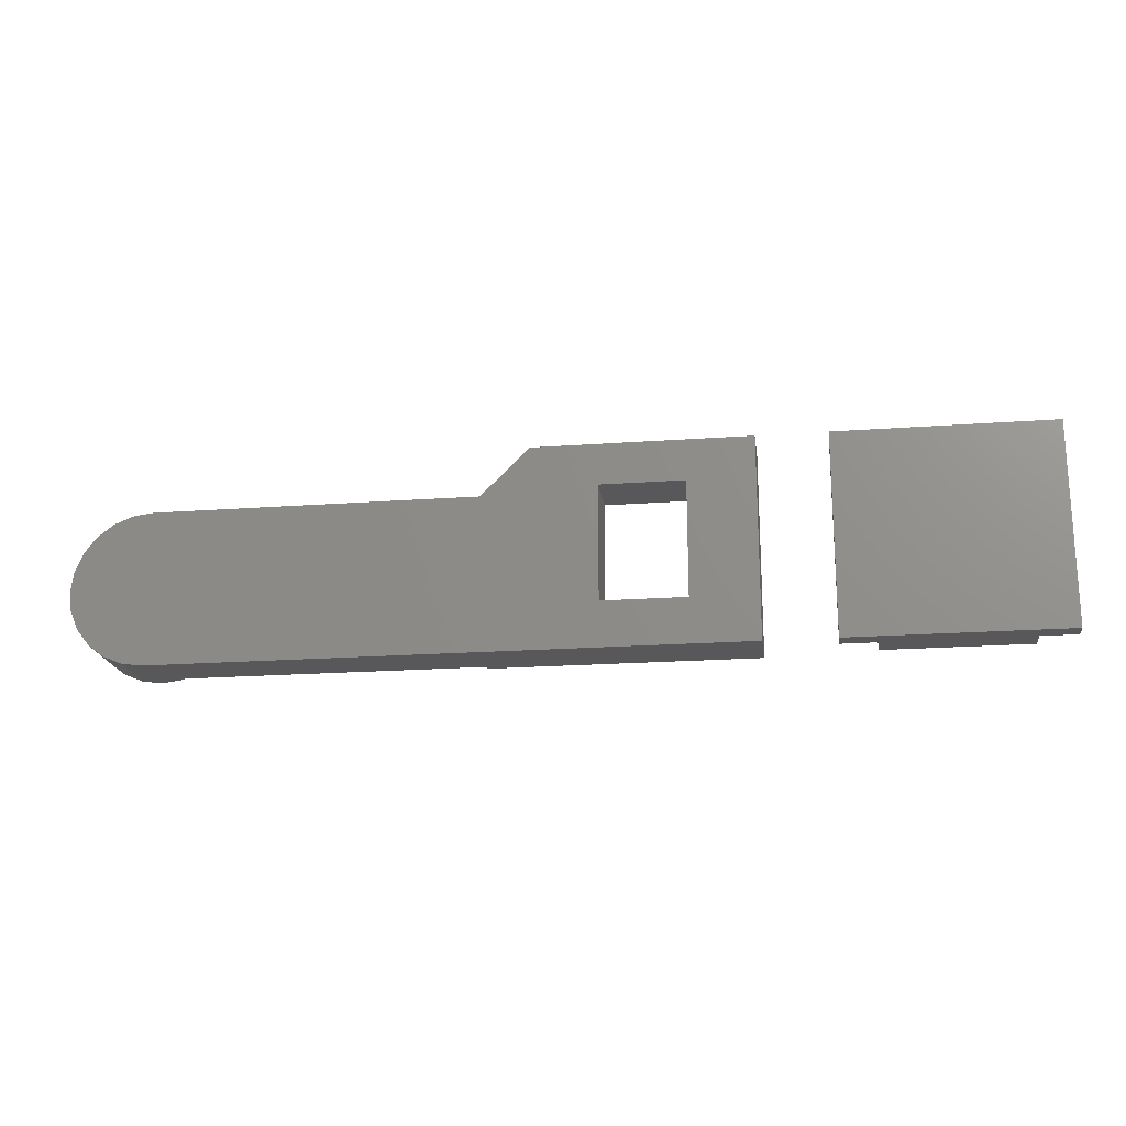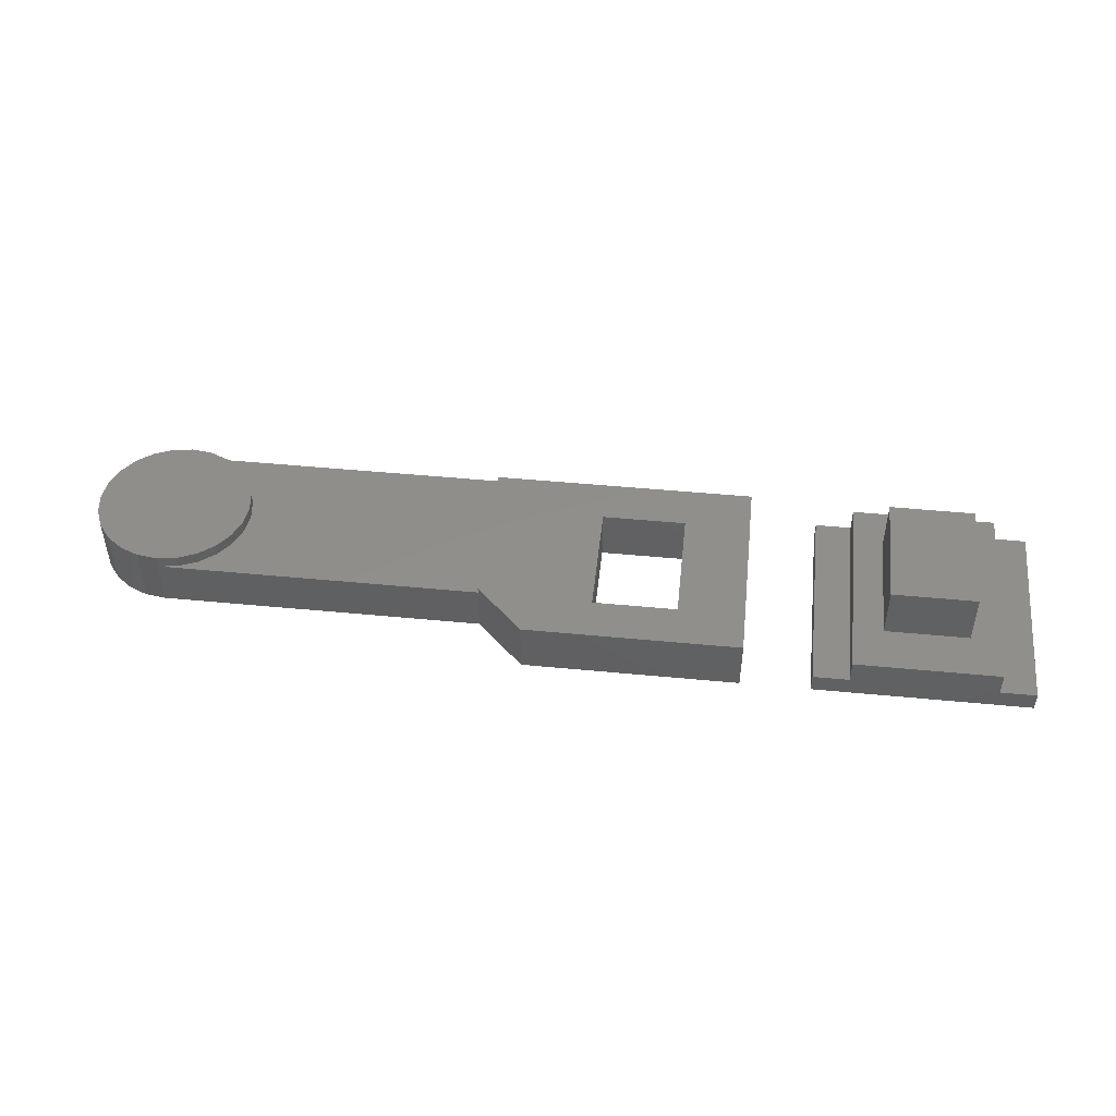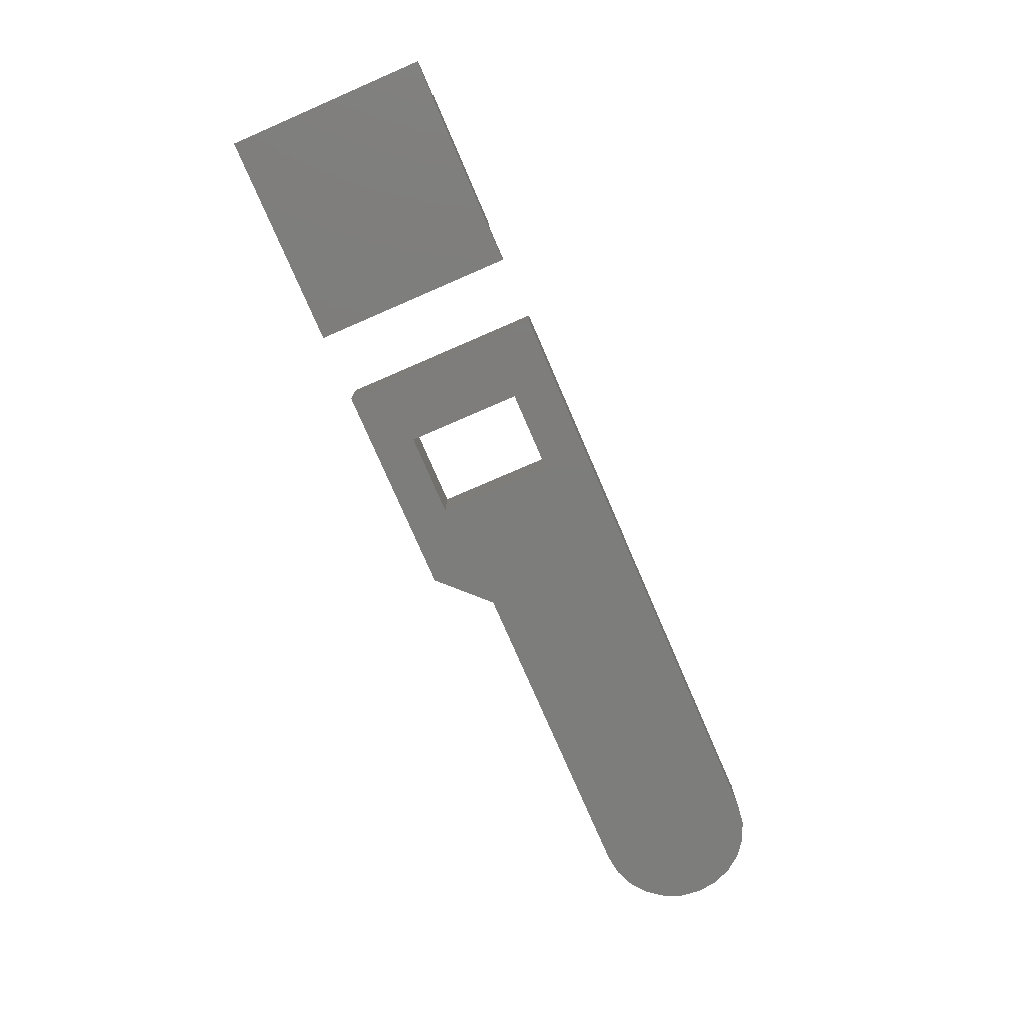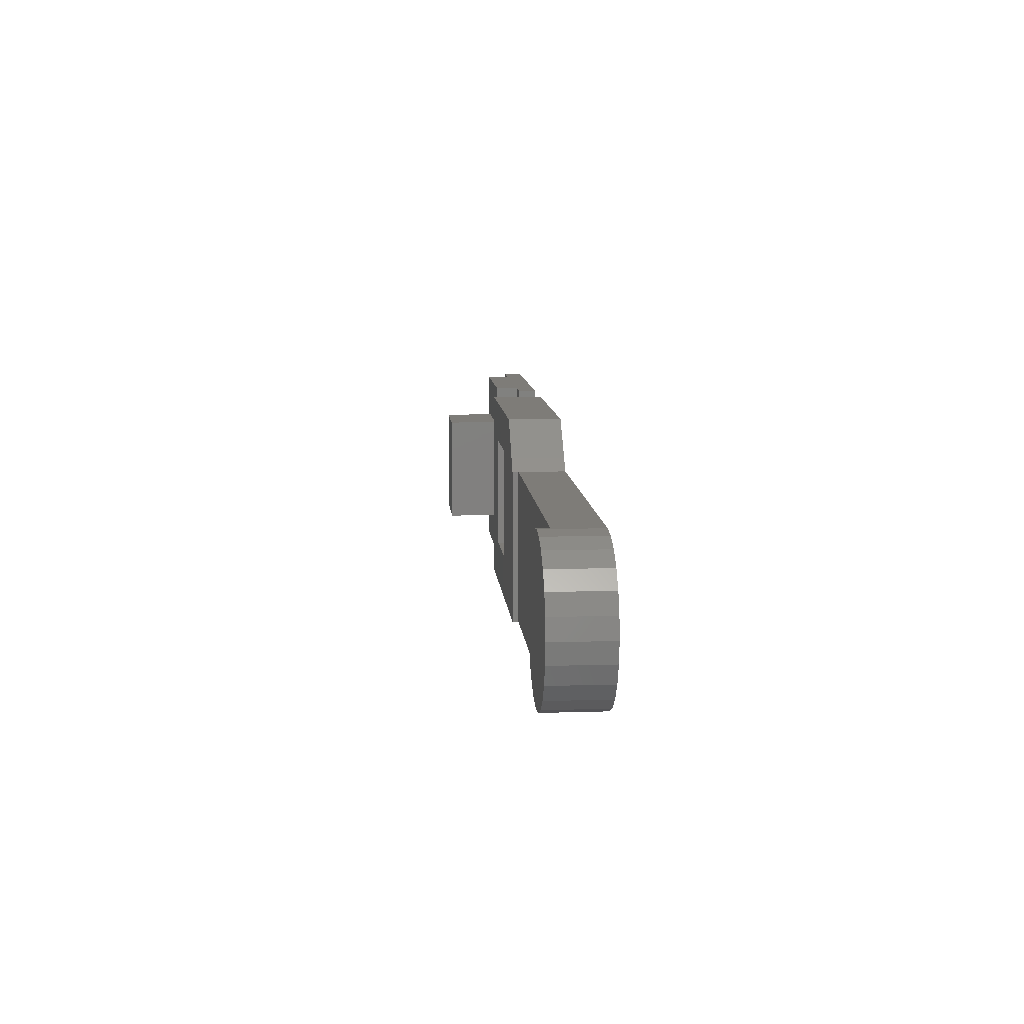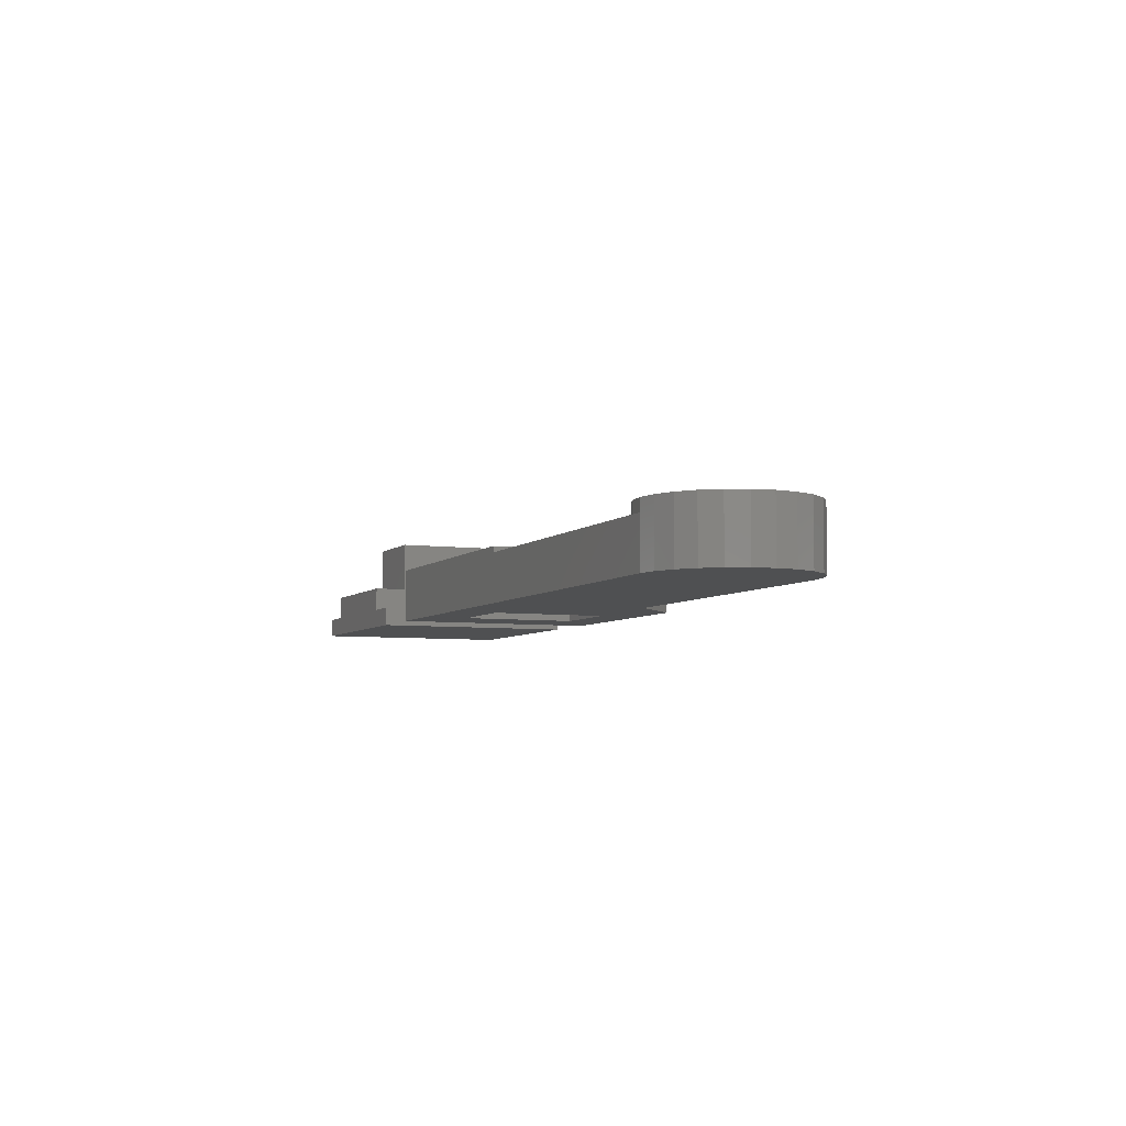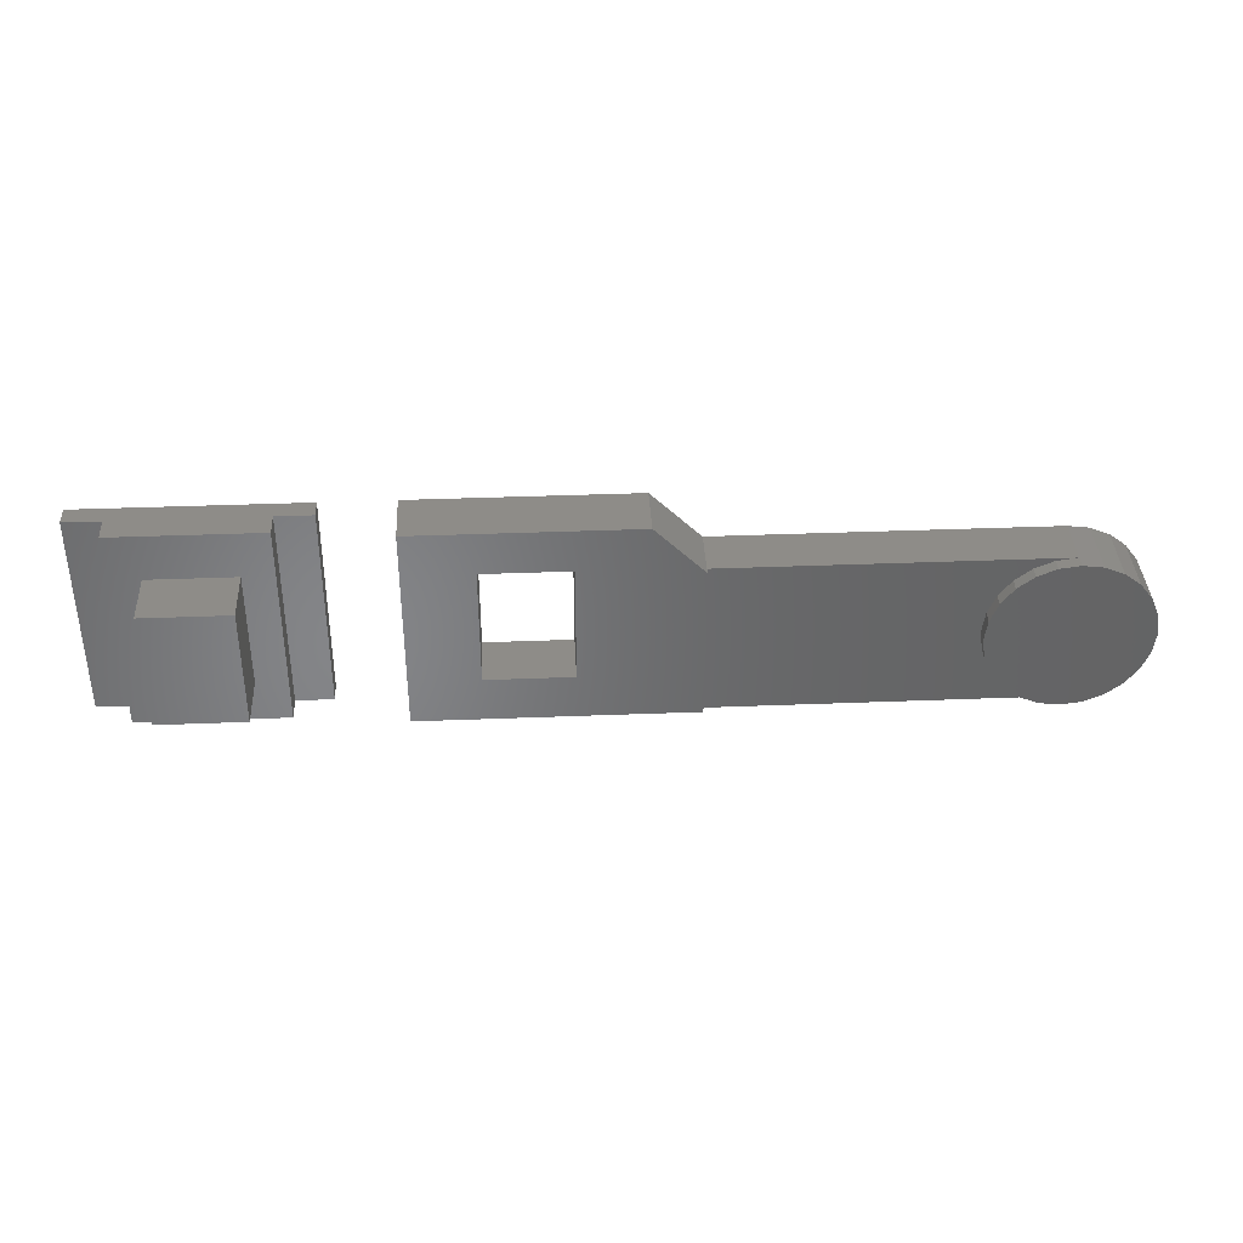
<metadata>
{"format":"stl","ext":"stl","renderer":"f3d","projection":"perspective","resolution":1024,"background":"white","views":[{"elev":-19.8,"azim":-172.3,"up":"+Y"},{"elev":47.6,"azim":-173.8,"up":"+Z"},{"elev":-76.7,"azim":-66.6,"up":"+Z"},{"elev":9.8,"azim":85.4,"up":"+Y"},{"elev":-5.7,"azim":67.2,"up":"+Z"},{"elev":37.7,"azim":-2.9,"up":"+Y"}]}
</metadata>
<code>
# stl→obj: 97 verts, 190 faces
v 0 3.6 1.156e-13
v 5.5 0.1 9.94e-14
v 0 -13.4 6.345e-14
v 18 3.6 1.156e-13
v 12.5 0.1 9.94e-14
v 12.5 -9.622 7.05e-14
v 5.5 -9.622 7.05e-14
v 49 -13.4 5.922e-14
v 22 -0.4 1.029e-13
v 49 -0.4 5.922e-14
v 50.68 -0.6215 1.015e-13
v 50.42 -13.21 5.851e-14
v 50.68 -13.18 6.091e-14
v 52.25 -1.271 9.927e-14
v 52.25 -12.53 6.29e-14
v 53.6 -11.5 6.615e-14
v 53.6 -2.304 9.584e-14
v 54.63 -3.65 9.143e-14
v 54.63 -10.15 7.043e-14
v 55.28 -5.218 8.632e-14
v 55.28 -8.582 7.545e-14
v 55.5 -6.9 8.087e-14
v -5.8 3.6 6.415e-14
v -23.8 -13.4 6.204e-14
v -23.8 3.6 6.415e-14
v -5.8 -13.4 6.204e-14
v -20.8 -13.4 1.6
v -23.8 3.6 1.6
v -23.8 -13.4 1.6
v -20.8 3.6 1.6
v -8.8 -13.4 3.6
v -8.8 -13.4 1.6
v -20.8 -13.4 3.6
v -5.8 -13.4 1.6
v 5.5 -9.622 4.5
v 12.5 -9.622 4.5
v -18.3 -0.1778 8.1
v -11.3 -0.1778 3.6
v -18.3 -0.1778 3.6
v -11.3 -0.1778 8.1
v -11.3 -9.9 8.1
v -18.3 -9.9 8.1
v -11.3 -9.9 3.6
v -20.8 3.6 3.6
v -8.8 3.6 1.6
v -8.8 3.6 3.6
v -5.8 3.6 1.6
v 5.5 0.1 4.5
v -18.3 -9.9 3.6
v 0 3.6 4.5
v 18 3.6 4.5
v 0 -13.4 4.5
v 49 -13.4 4
v 22 -13.4 4
v 22 -13.4 4.5
v 12.5 0.1 4.5
v 50.68 -13.18 5
v 52.25 -12.53 5
v 53.6 -11.5 5
v 54.63 -10.15 5
v 55.28 -8.582 5
v 55.5 -6.9 5
v 55.28 -5.218 5
v 54.63 -3.65 5
v 53.6 -2.304 5
v 52.25 -1.271 5
v 50.68 -0.6215 5
v 49 -0.4 4
v 49 -0.4 5
v 47.32 -0.6215 4
v 47.32 -0.6215 5
v 45.75 -1.271 5
v 45.75 -1.271 4
v 44.4 -2.304 5
v 44.4 -2.304 4
v 44.33 -2.4 4
v 44.33 -2.4 5
v 43.37 -3.65 5
v 43.37 -3.65 4
v 42.72 -5.218 5
v 42.72 -5.218 4
v 42.5 -6.9 5
v 42.5 -6.9 4
v 42.72 -8.582 5
v 42.72 -8.582 4
v 43.37 -10.15 5
v 43.37 -10.15 4
v 44.4 -11.5 5
v 44.4 -11.5 4
v 45.75 -12.53 5
v 45.75 -12.53 4
v 47.32 -13.18 5
v 47.32 -13.18 4
v 49 -13.4 5
v 22 -0.4 4
v 50.42 -13.21 5
v 22 -0.4 4.5
f 1 2 3
f 2 1 4
f 2 4 5
f 5 4 6
f 3 7 8
f 7 3 2
f 8 7 6
f 8 6 9
f 9 6 4
f 8 9 10
f 8 10 11
f 8 11 12
f 12 11 13
f 13 11 14
f 13 14 15
f 15 14 16
f 16 14 17
f 16 17 18
f 16 18 19
f 19 18 20
f 19 20 21
f 21 20 22
f 23 24 25
f 24 23 26
f 27 28 29
f 28 27 30
f 31 27 32
f 27 31 33
f 34 24 26
f 24 34 29
f 29 34 32
f 29 32 27
f 35 6 7
f 6 35 36
f 37 38 39
f 38 37 40
f 28 24 29
f 24 28 25
f 41 37 42
f 37 41 40
f 43 40 41
f 40 43 38
f 44 45 30
f 45 44 46
f 28 23 25
f 23 28 47
f 47 28 30
f 47 30 45
f 7 48 35
f 48 7 2
f 33 49 44
f 49 33 31
f 49 31 43
f 43 31 38
f 44 39 46
f 39 44 49
f 46 39 38
f 46 38 31
f 42 39 49
f 39 42 37
f 41 49 43
f 49 41 42
f 45 31 32
f 31 45 46
f 44 27 33
f 27 44 30
f 34 45 32
f 45 34 47
f 50 4 1
f 4 50 51
f 50 3 52
f 3 50 1
f 23 34 26
f 34 23 47
f 53 3 8
f 3 53 54
f 3 54 52
f 52 54 55
f 56 2 5
f 2 56 48
f 56 6 36
f 6 56 5
f 15 57 13
f 57 15 58
f 16 58 15
f 58 16 59
f 16 60 59
f 60 16 19
f 19 61 60
f 61 19 21
f 21 62 61
f 62 21 22
f 22 63 62
f 63 22 20
f 20 64 63
f 64 20 18
f 18 65 64
f 65 18 17
f 14 65 17
f 65 14 66
f 11 66 14
f 66 11 67
f 68 11 10
f 11 68 67
f 67 68 69
f 70 69 68
f 69 70 71
f 72 70 73
f 70 72 71
f 74 73 75
f 73 74 72
f 74 76 77
f 76 74 75
f 78 76 79
f 76 78 77
f 80 79 81
f 79 80 78
f 82 81 83
f 81 82 80
f 84 83 85
f 83 84 82
f 86 85 87
f 85 86 84
f 88 87 89
f 87 88 86
f 90 89 91
f 89 90 88
f 92 91 93
f 91 92 90
f 94 93 53
f 93 94 92
f 9 68 10
f 68 9 95
f 13 8 12
f 8 13 53
f 53 13 57
f 53 57 96
f 94 53 96
f 4 95 9
f 95 4 51
f 95 51 97
f 52 35 50
f 35 52 55
f 35 55 36
f 36 55 56
f 56 55 51
f 51 55 97
f 50 48 51
f 48 50 35
f 51 48 56
f 54 91 95
f 91 54 93
f 93 54 53
f 95 91 89
f 95 89 87
f 95 87 85
f 95 85 83
f 95 70 68
f 70 95 73
f 73 95 75
f 75 95 76
f 76 95 79
f 79 95 81
f 81 95 83
f 95 55 54
f 55 95 97
f 84 80 82
f 80 84 86
f 80 86 78
f 78 86 88
f 78 88 77
f 77 88 74
f 74 88 90
f 74 90 72
f 72 90 92
f 72 92 71
f 71 92 94
f 71 94 69
f 69 94 96
f 69 96 67
f 67 96 57
f 67 57 58
f 67 58 66
f 66 58 59
f 66 59 65
f 65 59 60
f 65 60 64
f 64 60 61
f 64 61 63
f 63 61 62

</code>
